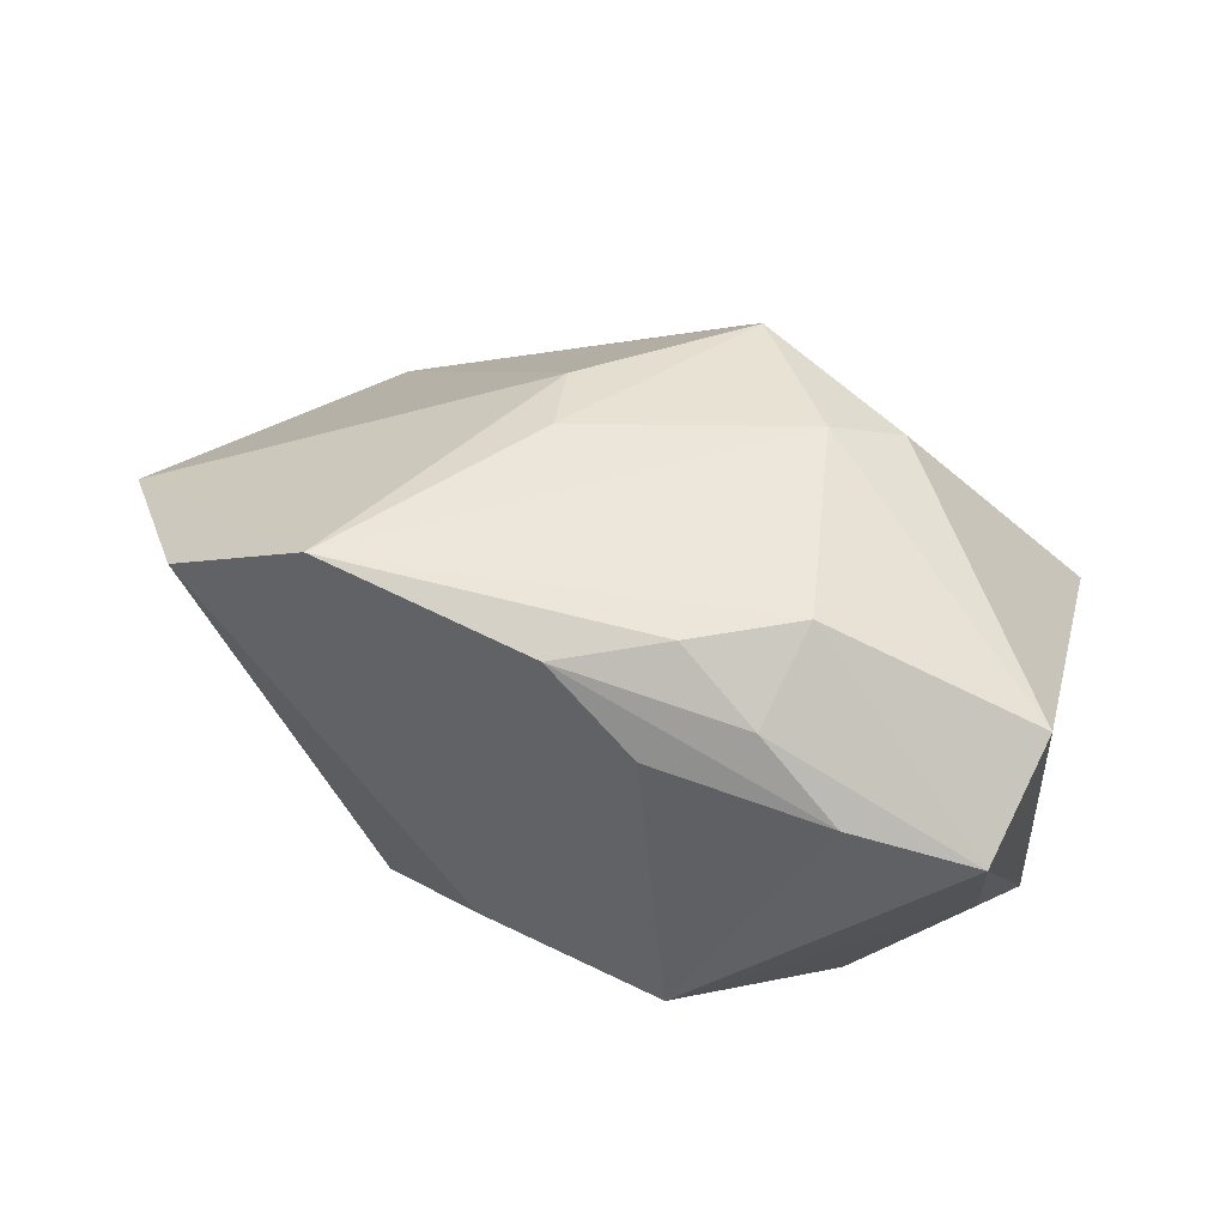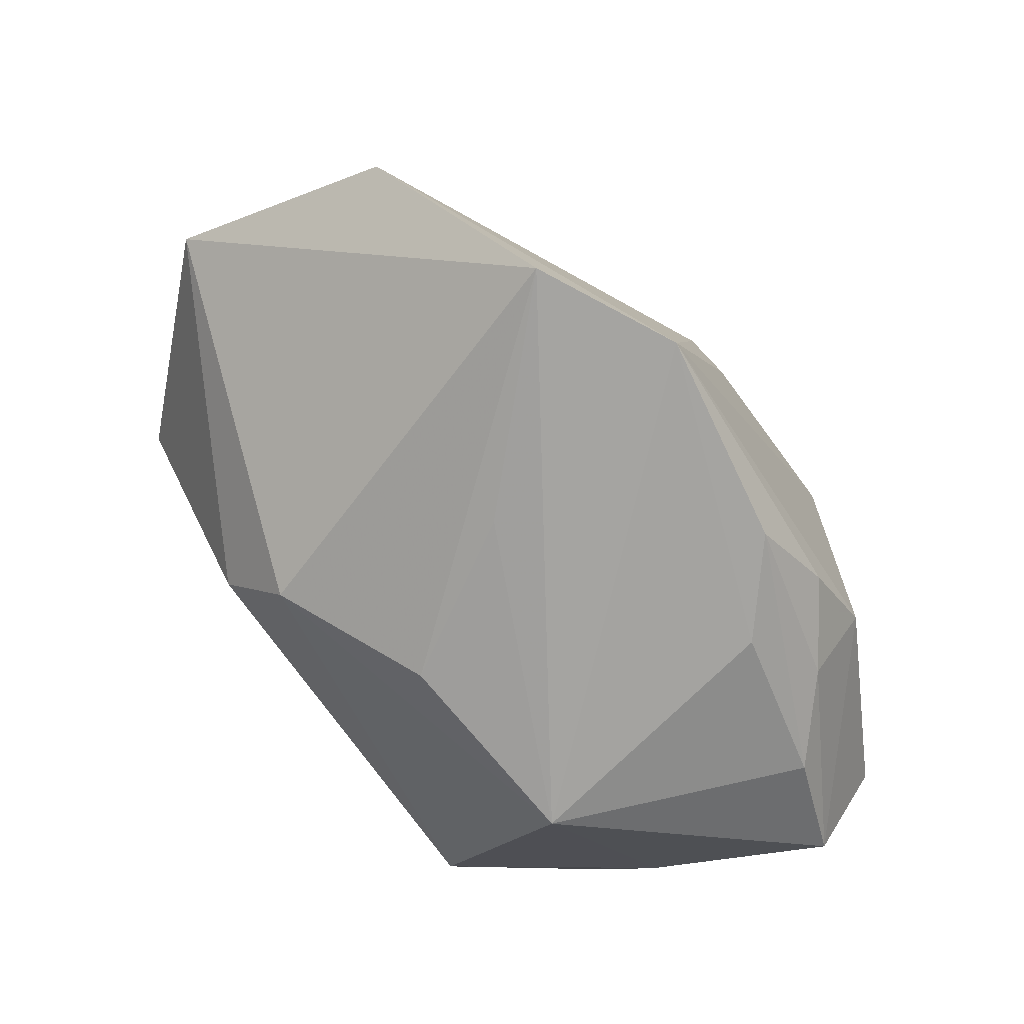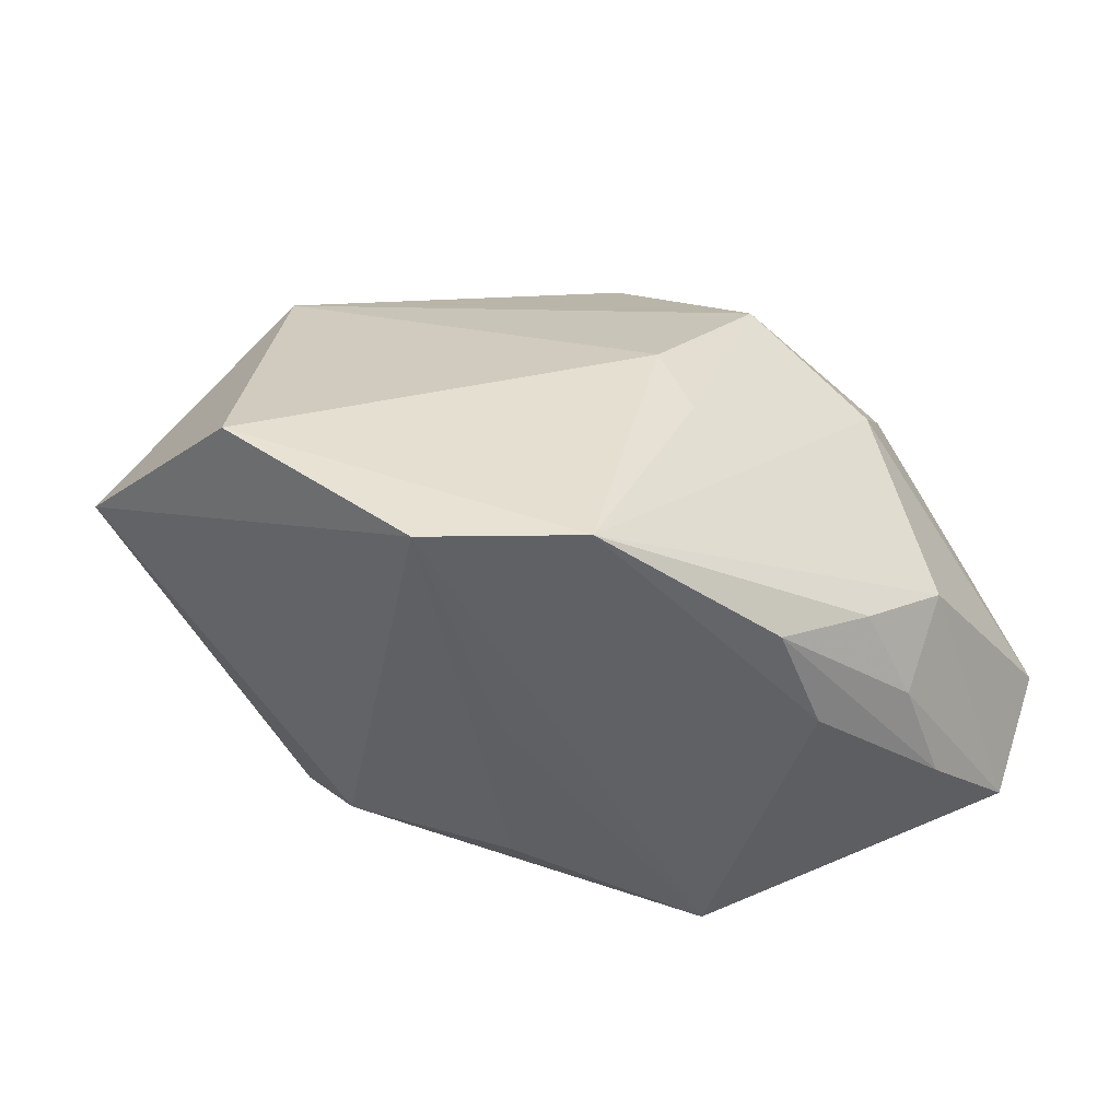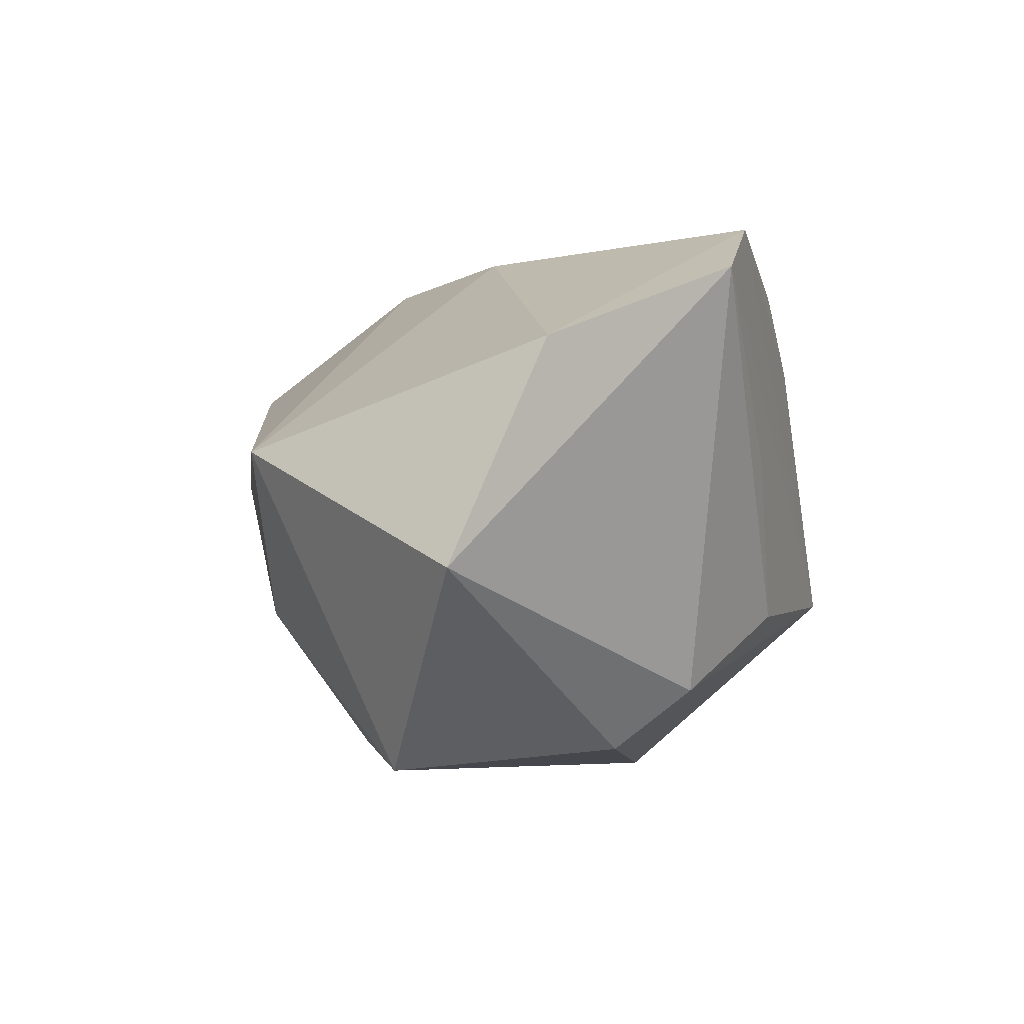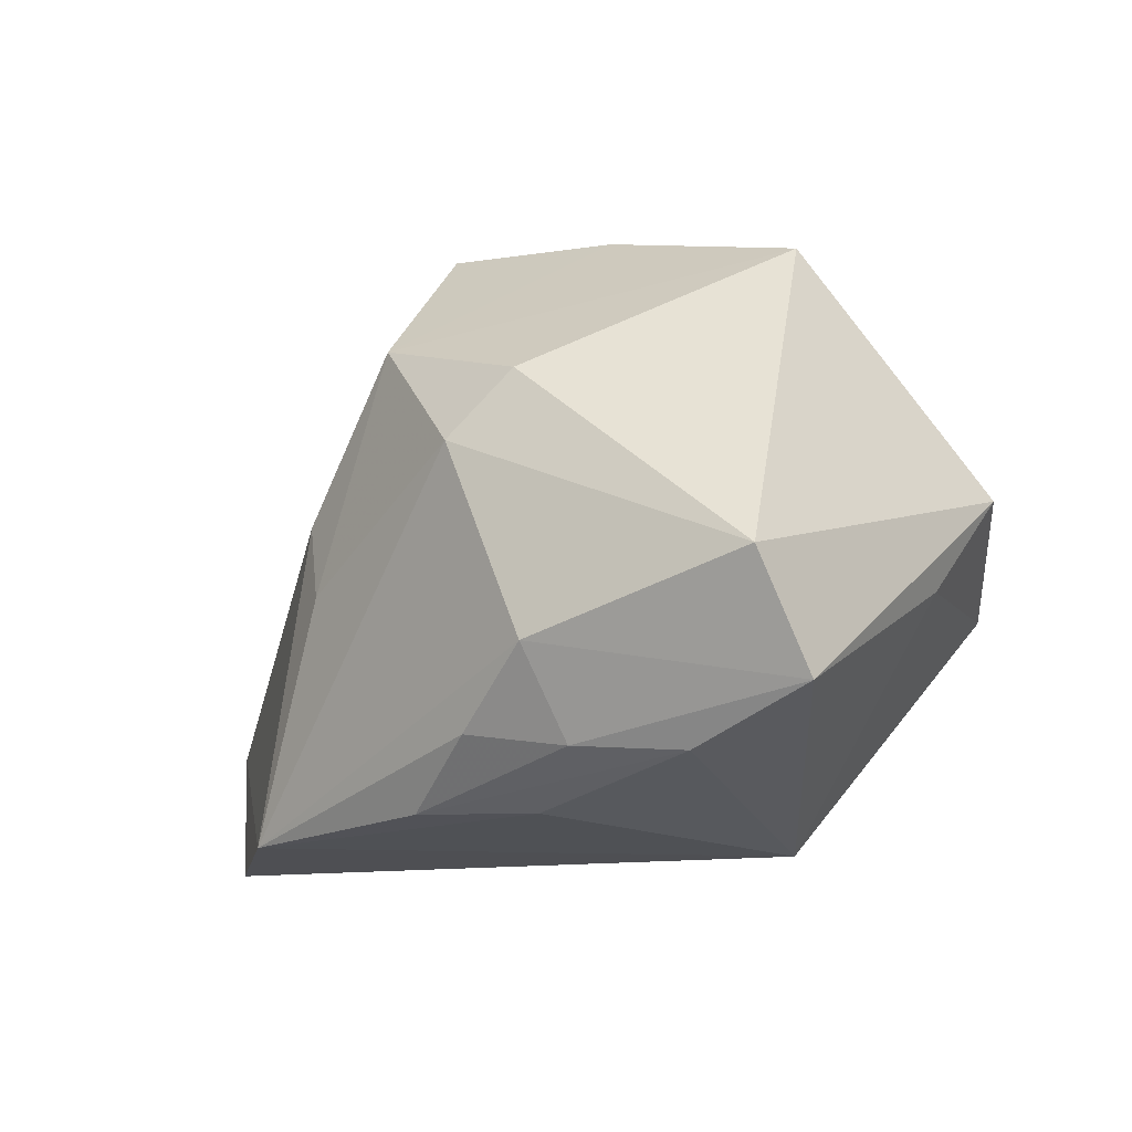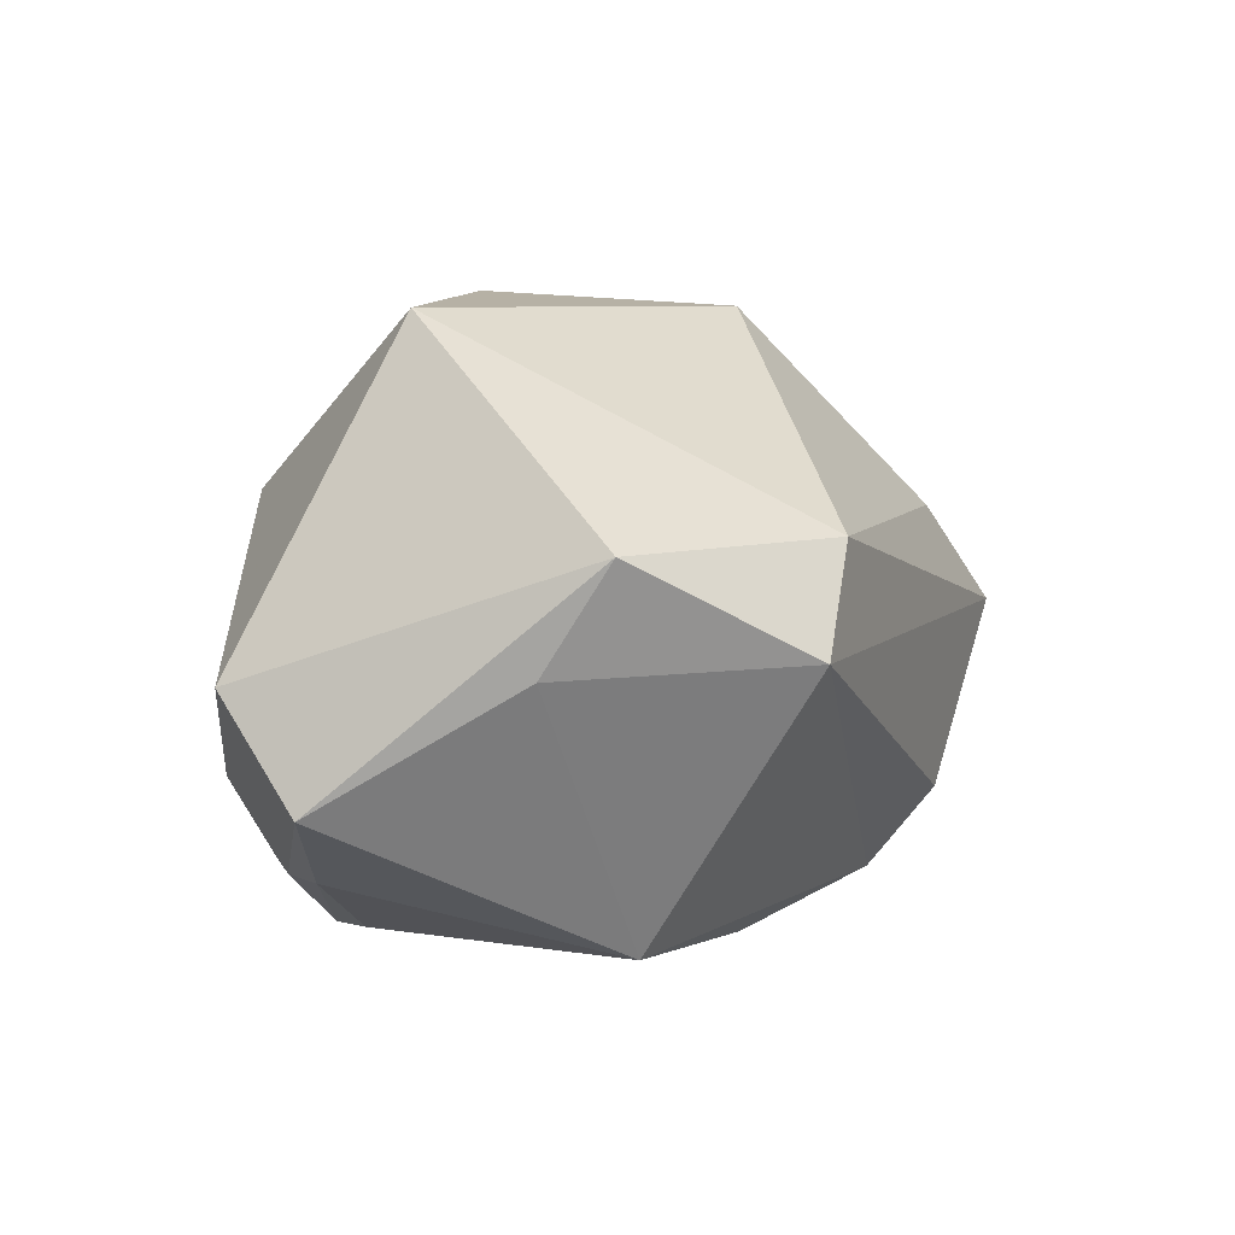
<metadata>
{"format":"obj","ext":"obj","renderer":"f3d","projection":"perspective","resolution":1024,"background":"white","views":[{"elev":46.0,"azim":28.6,"up":"+Z"},{"elev":-72.8,"azim":-55.6,"up":"+Y"},{"elev":-47.1,"azim":-29.8,"up":"+Y"},{"elev":-5.9,"azim":-73.0,"up":"+Z"},{"elev":-13.2,"azim":51.5,"up":"+Y"},{"elev":-5.1,"azim":110.3,"up":"+Y"}]}
</metadata>
<code>
v 0.04734 -0.01834 0.01056
v 0.0295 -0.004512 -0.03251
v -0.02762 0.02513 -0.01429
v 0.000164 0.03457 -0.01475
v 0.02575 -0.023 0.02239
v -0.03278 -0.03091 0.02278
v -0.04058 0.0228 0.003226
v 0.02638 -0.01358 0.02883
v -0.05455 -0.00534 -0.01152
v -0.001436 -0.02889 -0.01421
v -0.005552 -0.004315 0.03142
v 0.04791 -0.006523 0.01822
v -0.008788 0.004045 0.03012
v 0.01448 0.03491 0.007495
v 0.01764 0.007672 0.03154
v 0.004442 0.02061 0.02961
v -0.03547 0.007243 -0.03251
v 0.02311 0.007527 -0.03251
v -0.01214 -0.03028 0.00316
v 0.03477 -0.0238 0.01477
v -0.02075 0.01605 -0.02931
v -0.01667 -0.02237 -0.02347
v 0.02308 0.01478 0.02714
v -0.007182 0.03764 0.003247
v 0.00656 -0.02807 0.02671
v 0.03928 0.02798 0.003594
v -0.01836 0.023 0.01544
v -0.04965 -0.01468 0.01295
v -0.01933 -0.01401 -0.0302
v 0.01677 -0.02137 0.02843
v 0.04364 -0.006497 -0.01047
v -0.00395 0.03638 0.01479
v 0.04496 0.003891 -0.01819
v 0.01642 -0.02829 0.01862
v 0.02117 -0.03091 -0.01175
v -0.01742 -0.02959 0.03047
f 7 9 28
f 22 9 29
f 36 35 34
f 2 22 29
f 35 22 2
f 36 8 15
f 16 7 13
f 7 28 13
f 13 28 36
f 29 9 17
f 17 2 29
f 17 9 7
f 20 35 1
f 20 34 35
f 1 35 31
f 35 2 31
f 18 4 26
f 2 17 18
f 12 8 1
f 12 15 8
f 36 15 11
f 11 13 36
f 11 15 16
f 16 13 11
f 3 17 7
f 7 24 3
f 3 24 4
f 32 24 7
f 10 22 35
f 35 19 10
f 6 28 9
f 9 22 6
f 36 28 6
f 22 10 6
f 6 10 19
f 6 35 36
f 6 19 35
f 34 20 25
f 36 34 25
f 33 18 26
f 2 18 33
f 33 31 2
f 26 12 33
f 1 31 33
f 33 12 1
f 4 18 21
f 21 18 17
f 21 3 4
f 17 3 21
f 23 12 26
f 15 12 23
f 23 26 16
f 16 15 23
f 24 32 14
f 26 4 14
f 4 24 14
f 16 26 14
f 14 32 16
f 27 7 16
f 16 32 27
f 27 32 7
f 5 25 20
f 1 8 5
f 5 20 1
f 30 5 8
f 25 5 30
f 30 8 36
f 36 25 30

</code>
